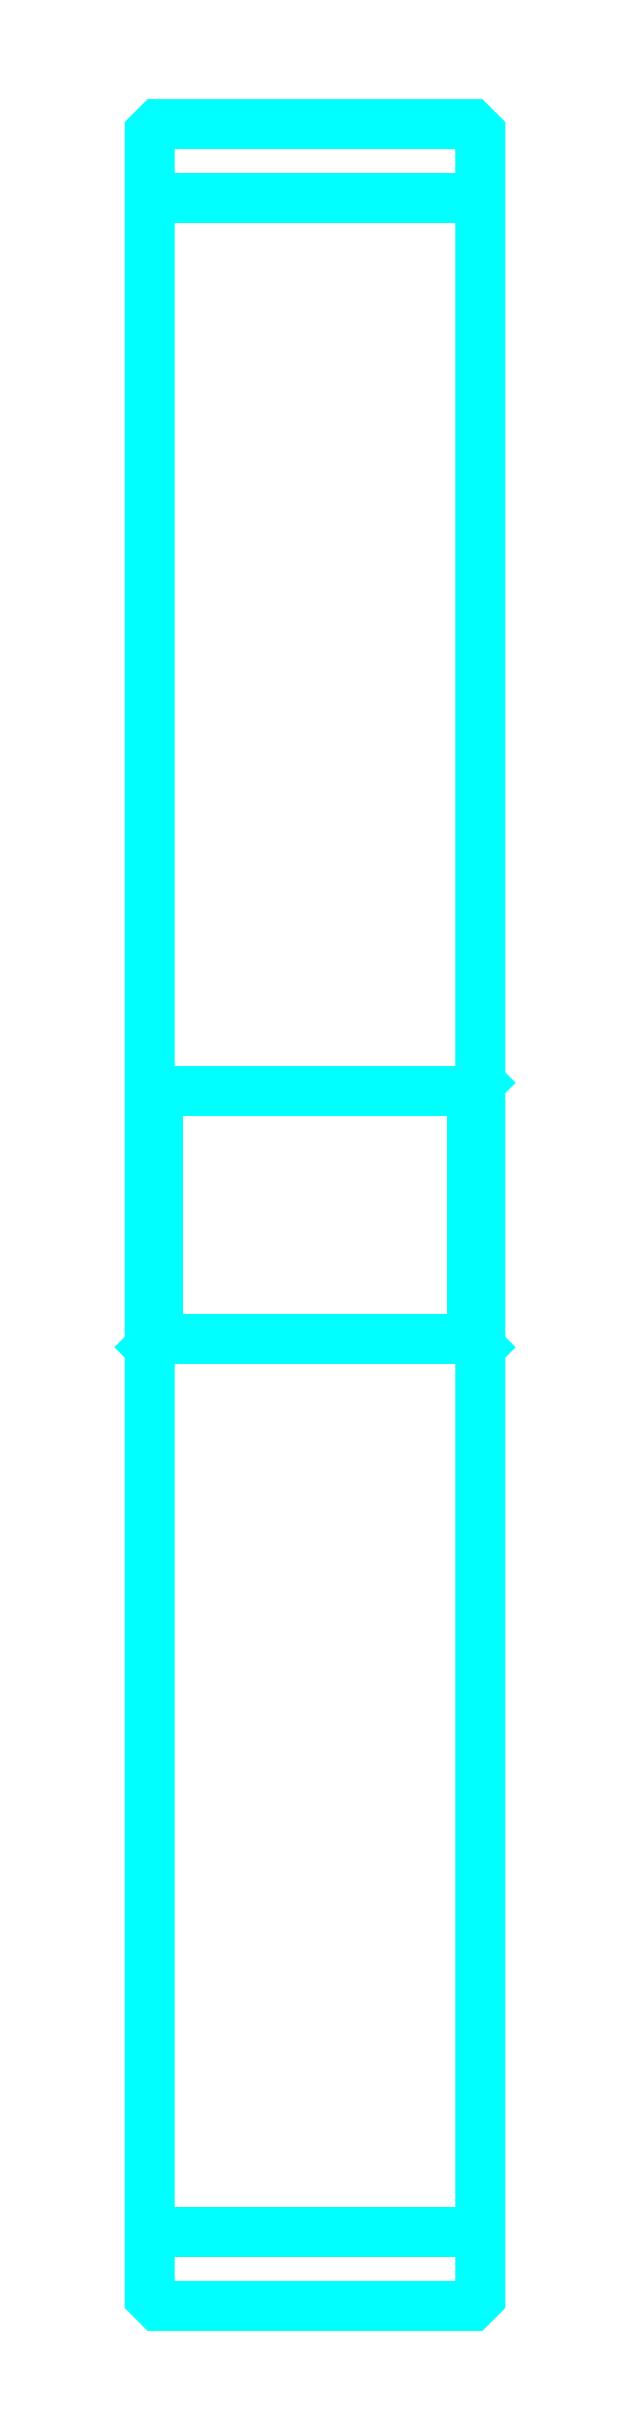
<metadata>
{"format":"dxf","ext":"dxf","renderer":"ezdxf+matplotlib","layout":"modelspace","background":"white","min_lineweight":24,"dpi":150}
</metadata>
<code>
0
SECTION
2
ENTITIES
0
LINE
8
0
10
134.5
20
177.7
30
0
11
154.5
21
177.7
31
0
0
LINE
8
0
10
134.5
20
54.74
30
0
11
154.5
21
54.74
31
0
0
LINE
8
0
10
154.5
20
124.2
30
0
11
154
21
123.7
31
0
0
LINE
8
0
10
154.5
20
108.2
30
0
11
154
21
108.7
31
0
0
LINE
8
0
10
134.5
20
108.2
30
0
11
135
21
108.7
31
0
0
POLYLINE
8
0
66
1
10
0
20
0
30
0
70
2
0
VERTEX
8
0
10
134.5
20
108.2
30
0
70
0
0
VERTEX
8
0
10
134.5
20
50.74
30
0
70
0
0
VERTEX
8
0
10
135
20
50.24
30
0
70
0
0
VERTEX
8
0
10
154
20
50.24
30
0
70
0
0
VERTEX
8
0
10
154.5
20
50.74
30
0
70
0
0
VERTEX
8
0
10
154.5
20
181.7
30
0
70
0
0
VERTEX
8
0
10
154
20
182.2
30
0
70
0
0
VERTEX
8
0
10
135
20
182.2
30
0
70
0
0
VERTEX
8
0
10
134.5
20
181.7
30
0
70
0
0
VERTEX
8
0
10
134.5
20
108.2
30
0
70
0
0
SEQEND
8
0
0
POLYLINE
8
0
66
1
10
0
20
0
30
0
70
2
0
VERTEX
8
0
10
134.5
20
124.2
30
0
70
0
0
VERTEX
8
0
10
135
20
123.7
30
0
70
0
0
VERTEX
8
0
10
135
20
108.7
30
0
70
0
0
VERTEX
8
0
10
154
20
108.7
30
0
70
0
0
VERTEX
8
0
10
154
20
123.7
30
0
70
0
0
VERTEX
8
0
10
135
20
123.7
30
0
70
0
0
SEQEND
8
0
0
ENDSEC
0
EOF

</code>
